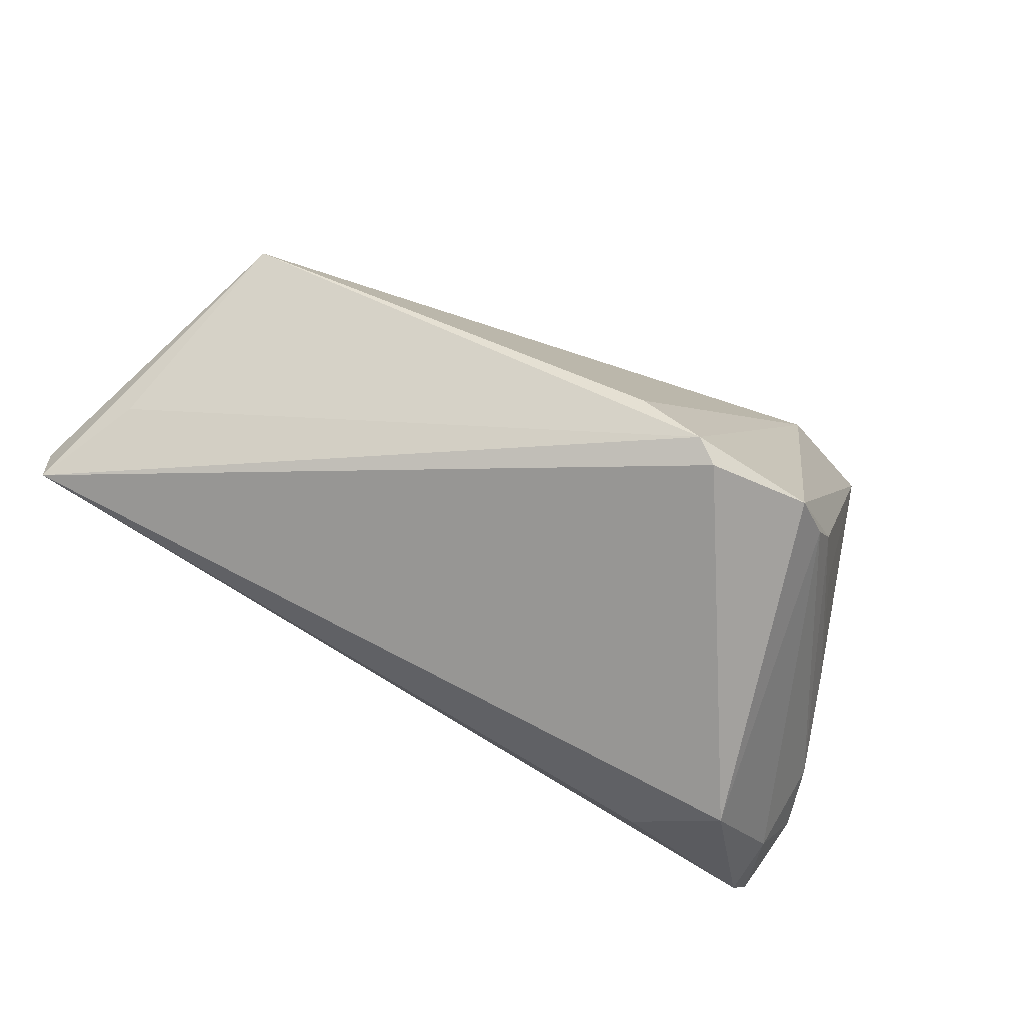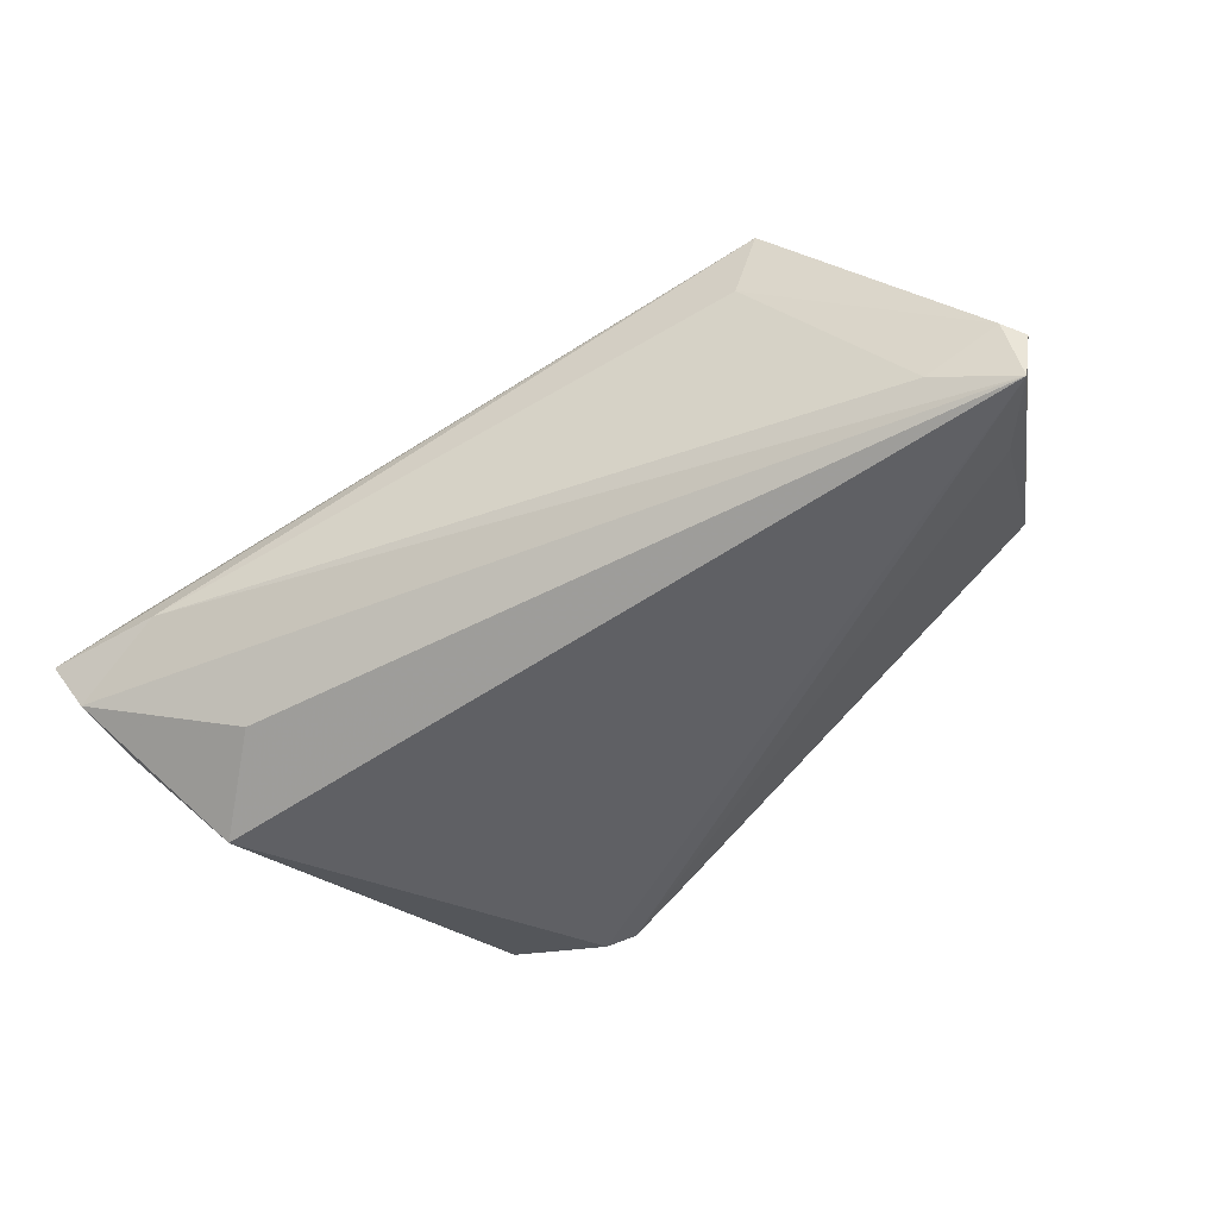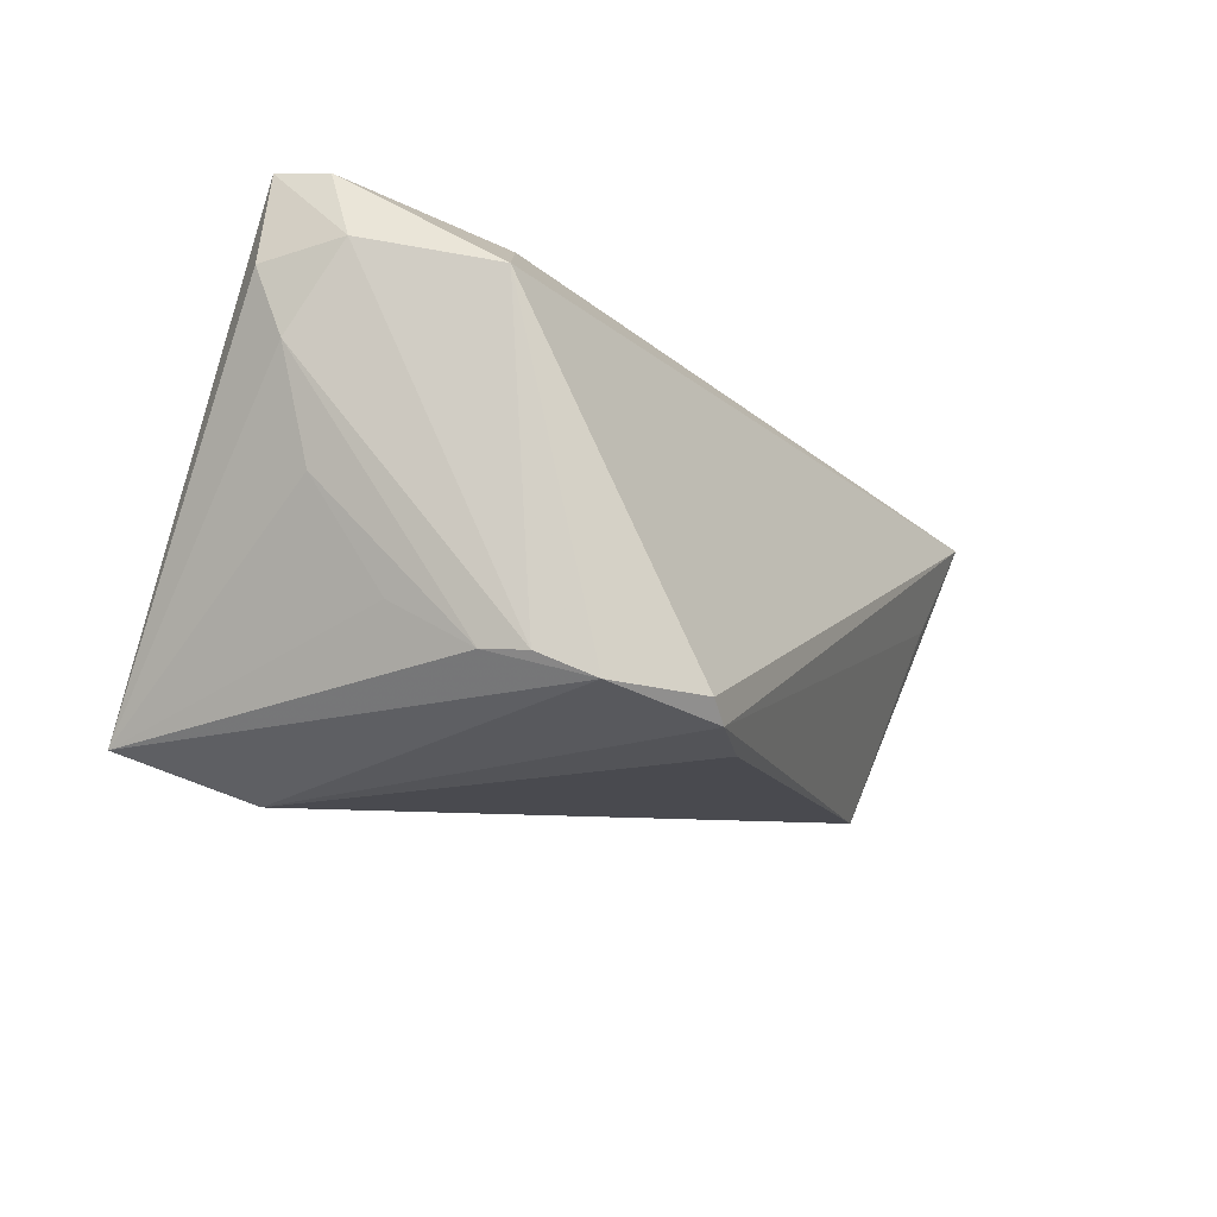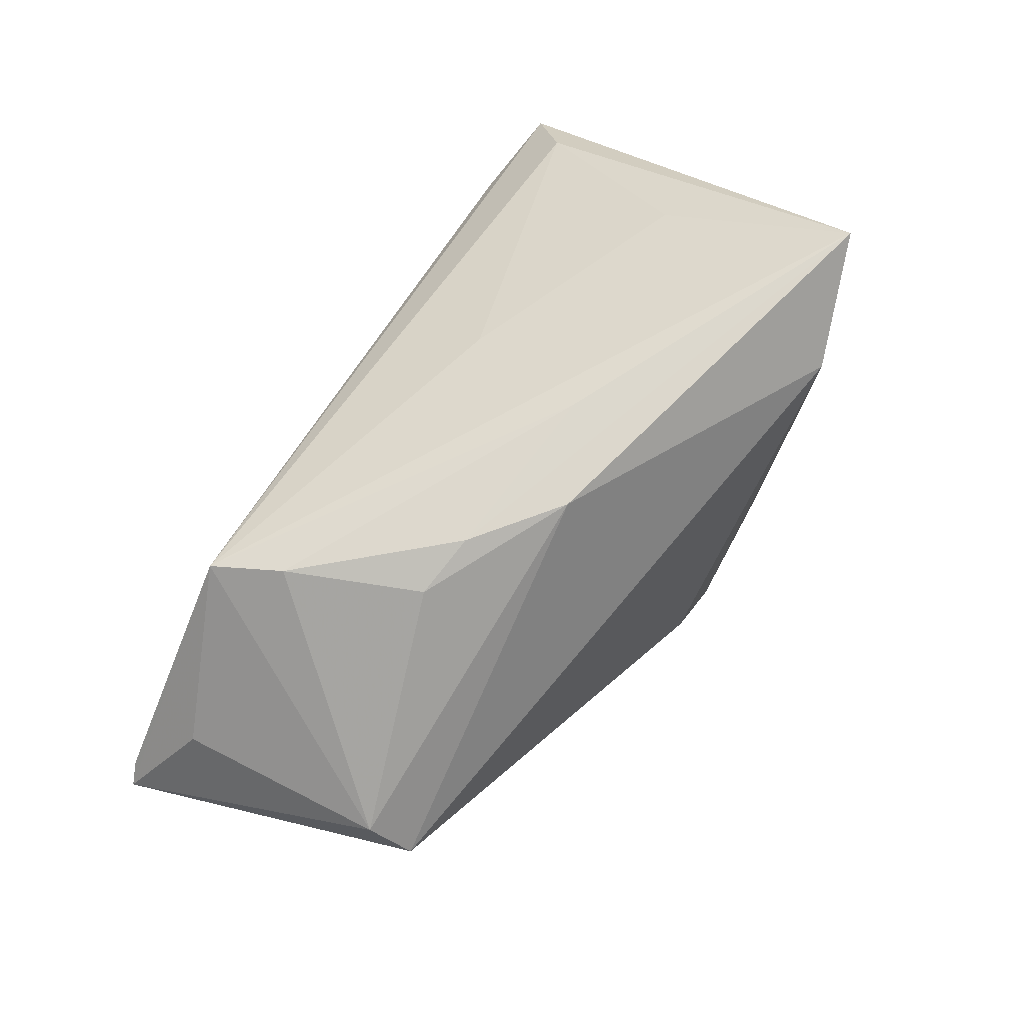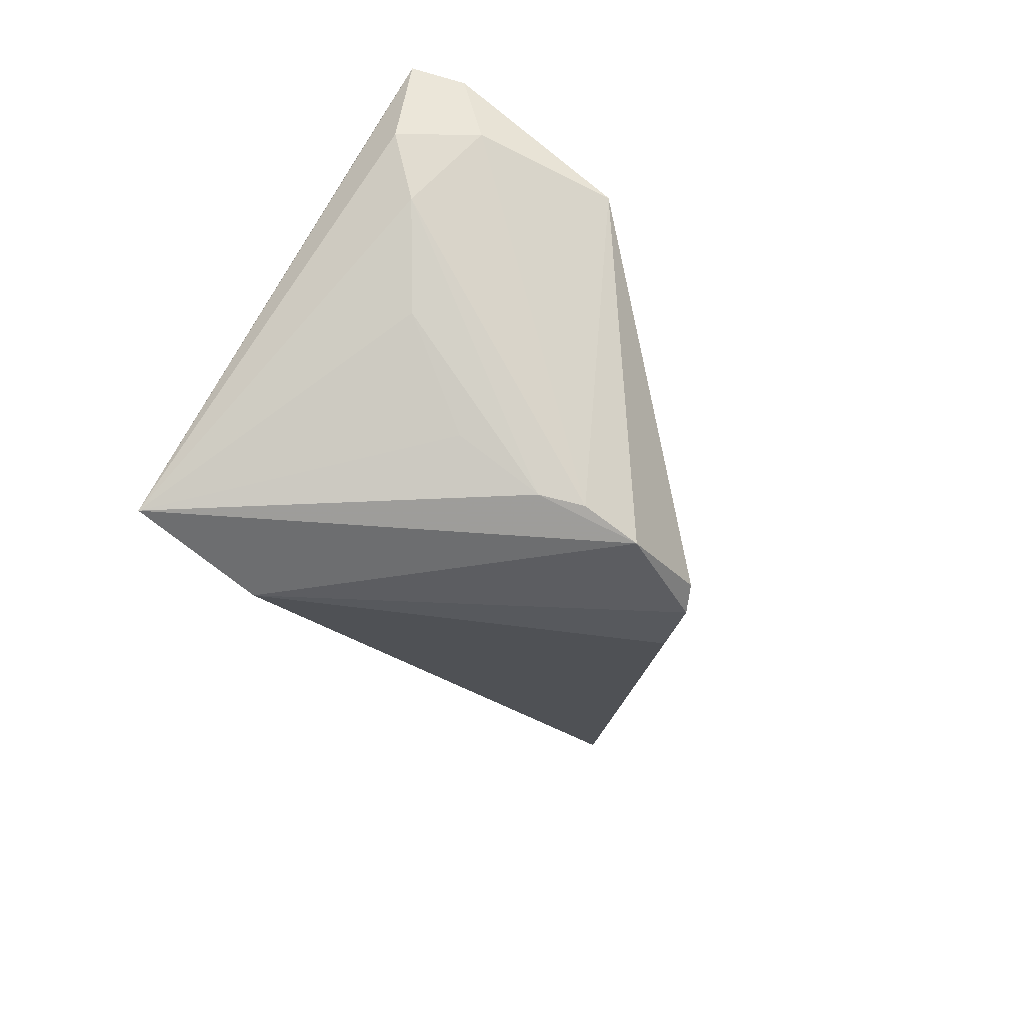
<metadata>
{"format":"obj","ext":"obj","renderer":"f3d","projection":"perspective","resolution":1024,"background":"white","views":[{"elev":-70.8,"azim":146.5,"up":"+Y"},{"elev":-37.6,"azim":23.3,"up":"+Y"},{"elev":-30.1,"azim":-43.1,"up":"+Z"},{"elev":76.2,"azim":118.5,"up":"+Y"},{"elev":-36.4,"azim":-68.3,"up":"+Z"}]}
</metadata>
<code>
v -0.04858 -0.01519 0.02359
v 0.01741 0.02825 -0.001493
v 0.05225 -0.005234 0.02721
v 0.02527 0.02611 0.0001512
v -0.02033 -0.01216 0.02476
v 0.03482 0.02353 0.02585
v -0.0416 0.02896 -0.02557
v 0.06233 -0.00821 0.02653
v -0.05211 -0.007753 0.01386
v -0.0488 -0.008695 0.0056
v 0.03124 0.02553 0.01699
v -0.004766 0.02772 -0.00502
v -0.003425 -0.02674 -0.03022
v -0.0386 -0.007389 0.02624
v 0.06037 -0.0003754 0.02662
v 0.003859 -0.02149 -0.02917
v 0.03262 0.01502 0.02703
v 0.05721 -0.00522 0.0131
v 0.0531 0.005359 -0.01232
v -0.01959 -0.02579 -0.03022
v -0.03416 -0.009226 -0.01989
v -0.02843 -0.02154 0.02035
v 0.06295 -0.002213 0.02579
v -0.04724 -0.01703 0.01492
v 0.05416 0.008927 0.01954
v -0.04678 -0.0004671 0.01929
v -0.009178 0.01871 0.0113
v -0.04287 -0.006528 -0.006991
v -0.03545 -0.02914 0.01068
v -0.02655 0.0211 -0.03022
v 0.0534 0.009712 -0.006709
v -0.006511 -0.02842 -0.02853
v -0.03729 0.01691 -0.001953
v -0.0522 -0.009696 0.02481
v 0.007439 0.02896 -0.01053
v -0.025 -0.0214 -0.02726
v -0.02793 -0.01666 -0.02632
f 30 19 16
f 14 6 34
f 7 34 26
f 34 6 26
f 25 6 23
f 35 30 7
f 19 30 35
f 7 30 20
f 6 14 17
f 27 6 7
f 27 26 6
f 7 6 12
f 29 20 32
f 6 17 15
f 23 6 15
f 1 14 34
f 29 22 1
f 7 26 33
f 33 27 7
f 26 27 33
f 11 12 6
f 36 20 29
f 8 1 22
f 8 22 29
f 23 15 8
f 29 32 8
f 8 19 23
f 8 18 19
f 2 4 35
f 2 11 4
f 12 11 2
f 2 35 7
f 7 12 2
f 4 11 31
f 19 35 31
f 35 4 31
f 31 11 6
f 6 25 31
f 23 19 31
f 31 25 23
f 9 34 7
f 7 10 9
f 24 36 29
f 10 36 24
f 29 1 24
f 24 9 10
f 24 1 34
f 34 9 24
f 28 10 7
f 14 1 5
f 5 8 14
f 1 8 5
f 13 8 32
f 13 32 20
f 18 8 13
f 13 30 16
f 13 20 30
f 16 19 13
f 19 18 13
f 3 17 14
f 14 8 3
f 3 15 17
f 3 8 15
f 21 28 7
f 37 36 10
f 10 28 37
f 28 21 37
f 37 21 7
f 7 20 37
f 20 36 37

</code>
